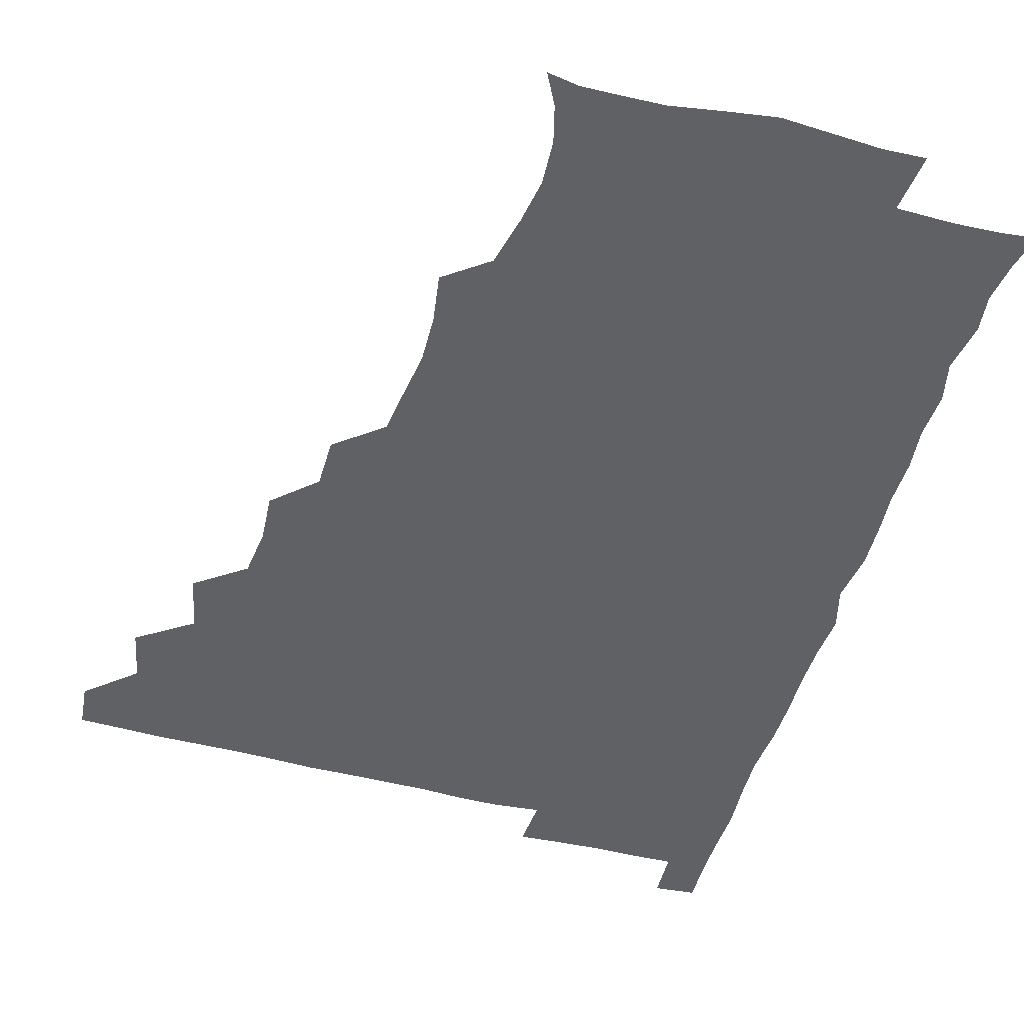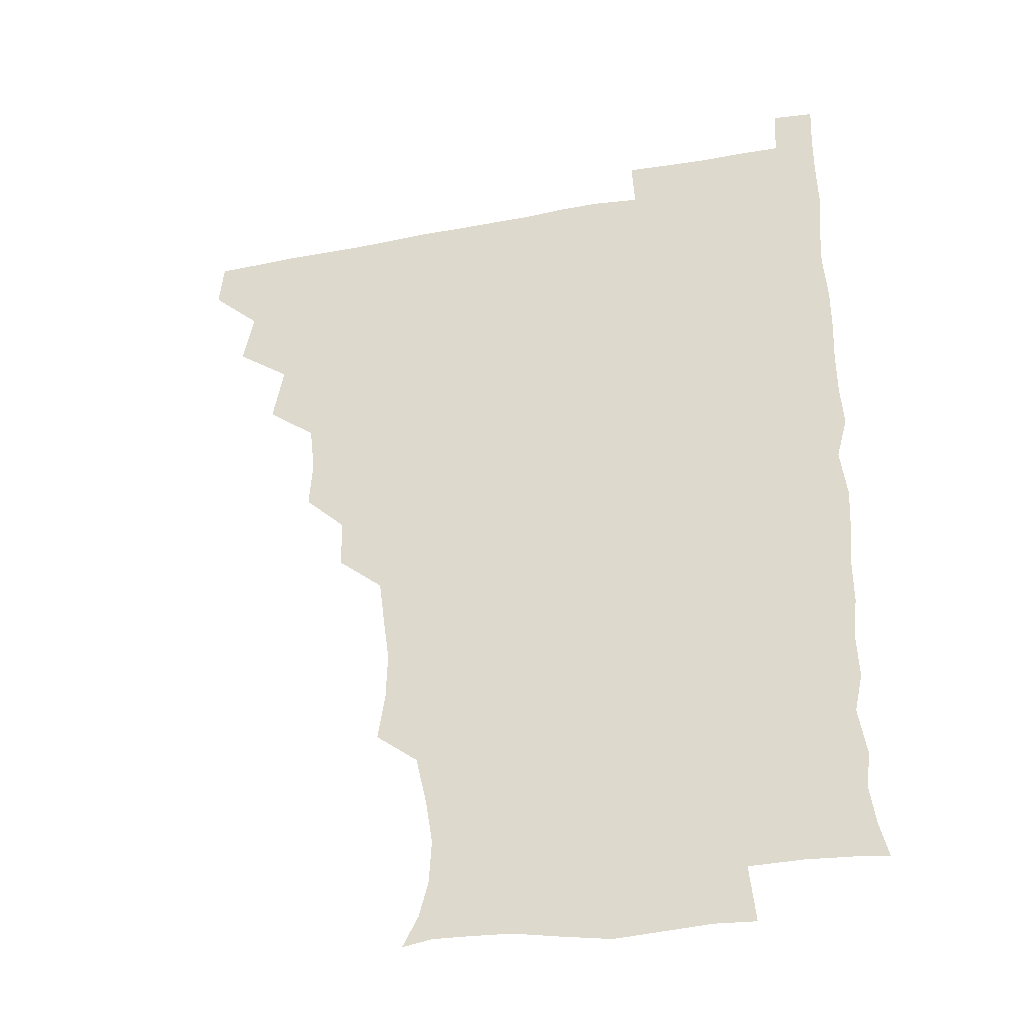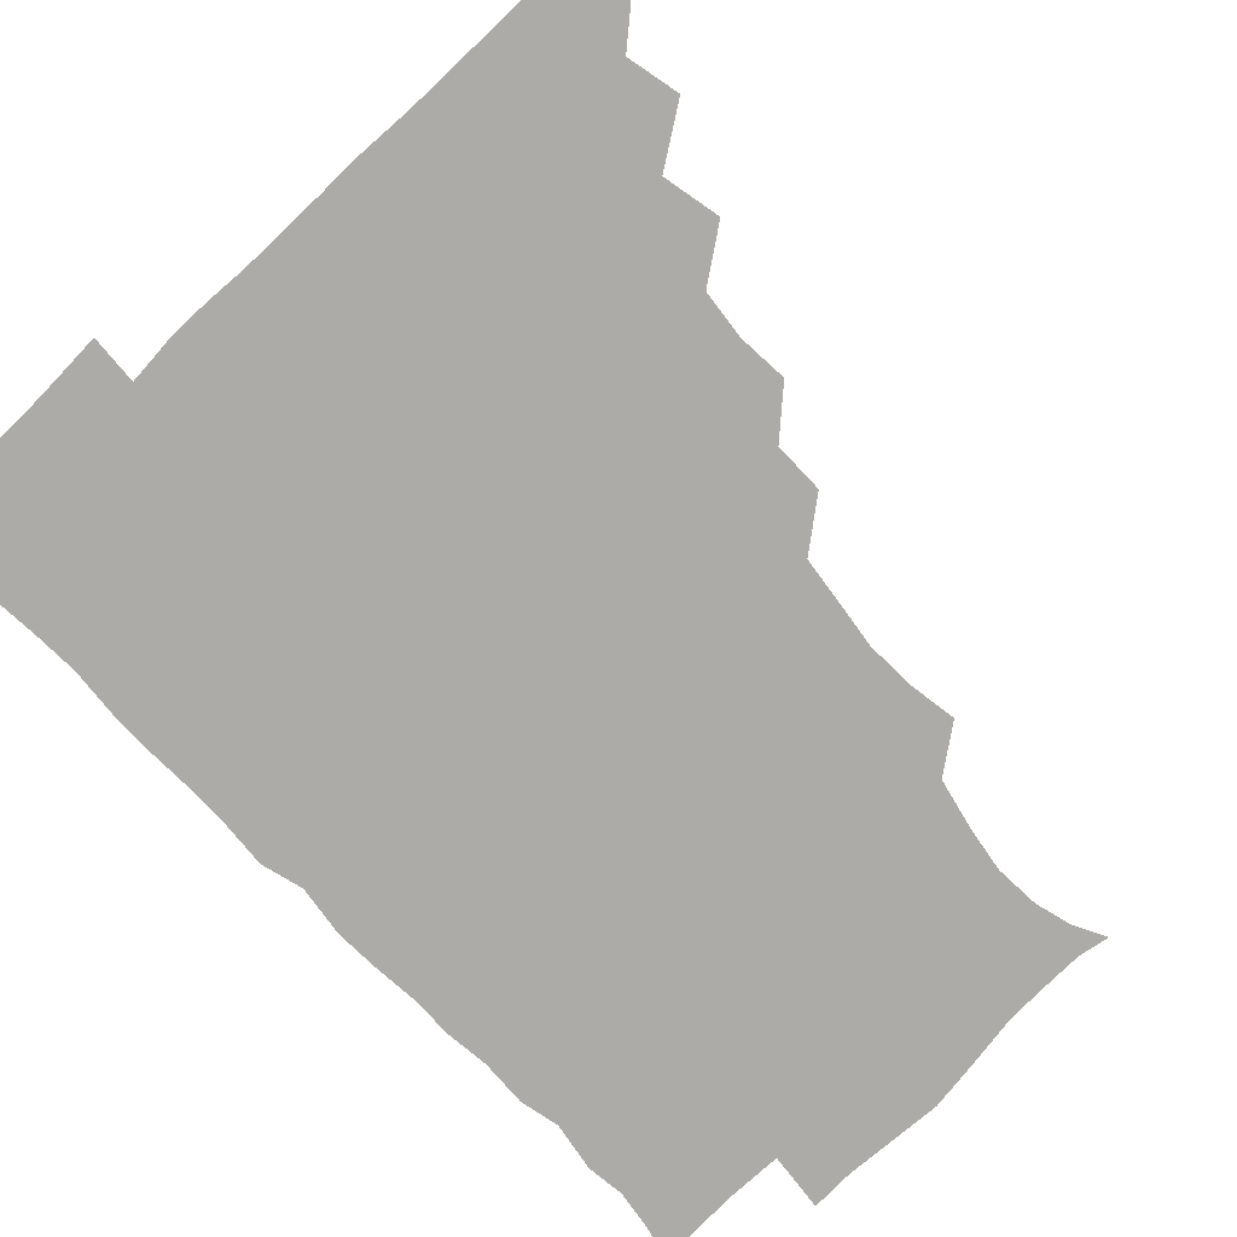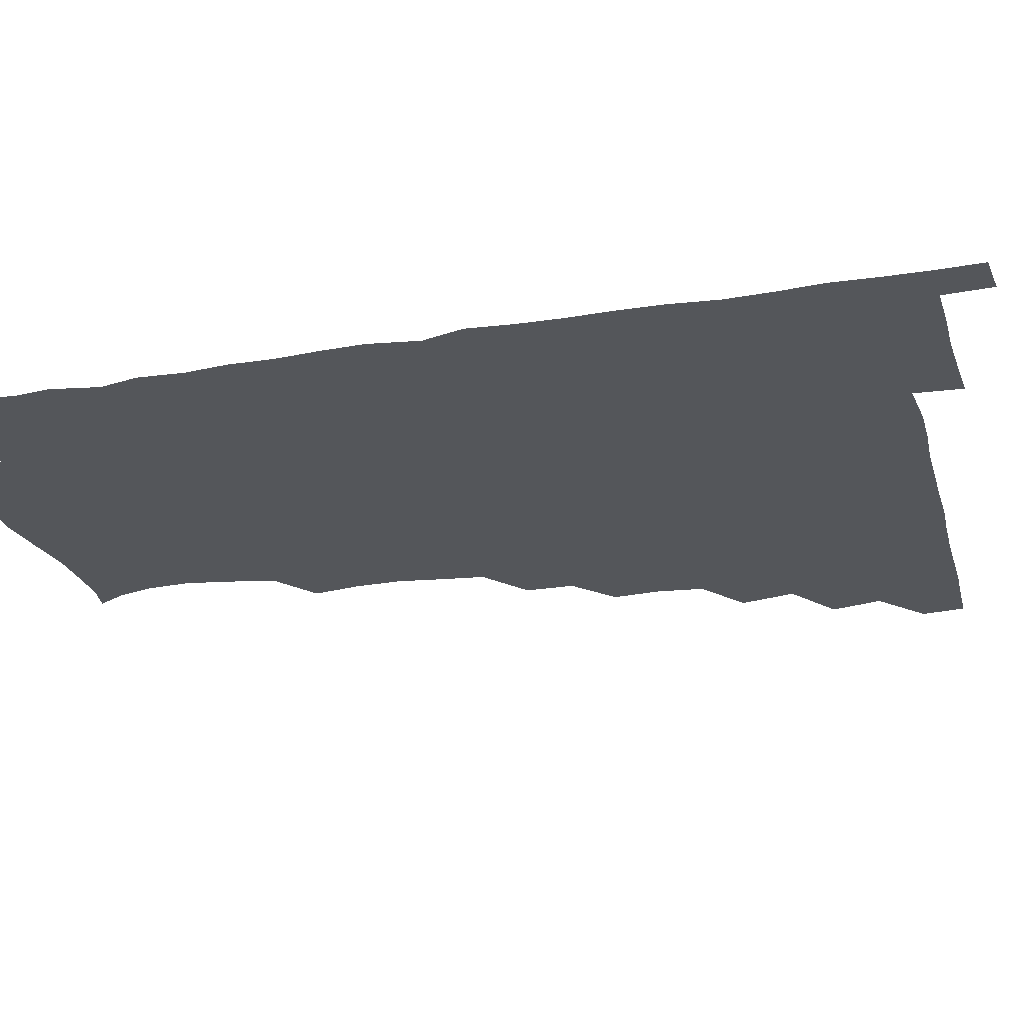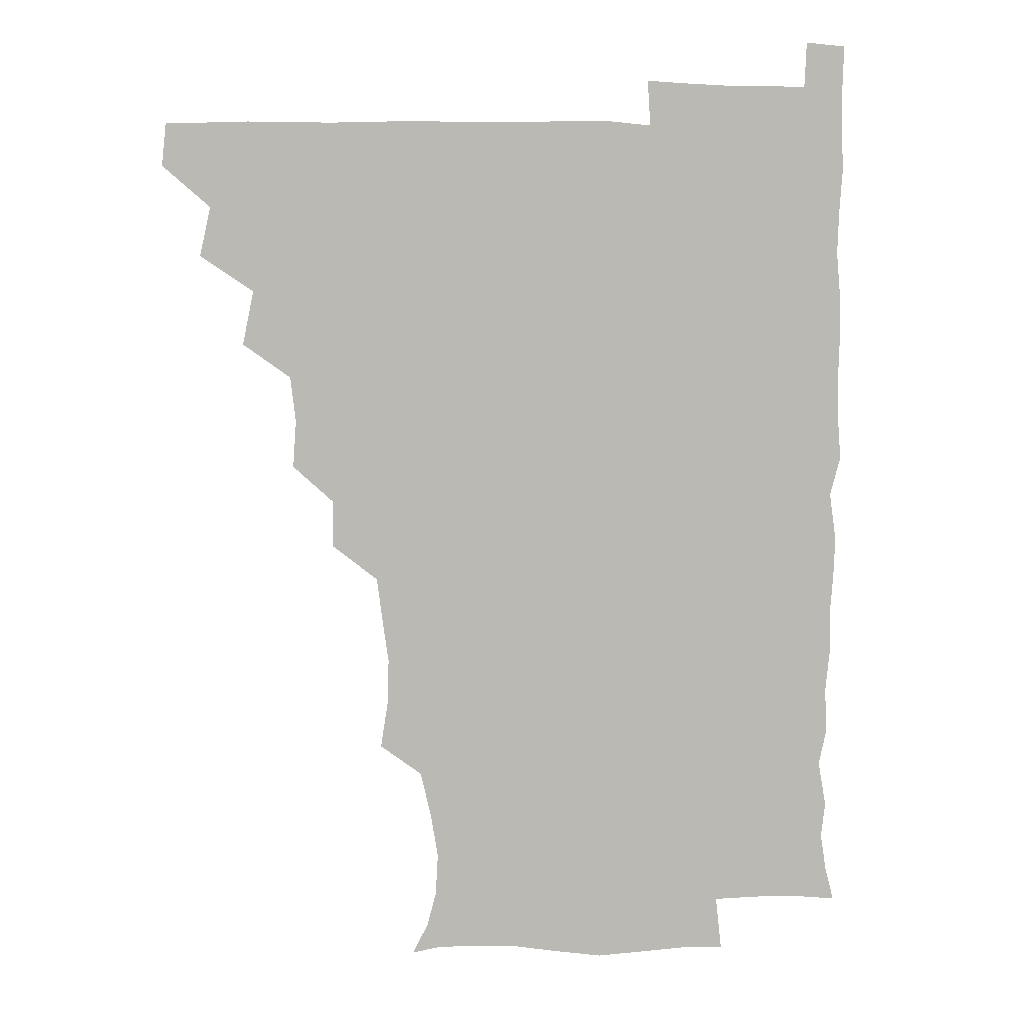
<metadata>
{"format":"obj","ext":"obj","renderer":"f3d","projection":"perspective","resolution":1024,"background":"white","views":[{"elev":-49.3,"azim":-16.2,"up":"+Z"},{"elev":-33.5,"azim":14.7,"up":"+Y"},{"elev":-76.2,"azim":-136.5,"up":"+Z"},{"elev":-25.4,"azim":104.8,"up":"+Z"},{"elev":7.5,"azim":-8.2,"up":"+Y"}]}
</metadata>
<code>
v 464.9 480.1 0
v 466.5 495.4 0
v 478.1 447.3 0
v 482 465.2 0
v 482.3 480.6 0
v 481.4 495.8 0
v 493.2 414.8 0
v 497.3 434.3 0
v 496.5 450.5 0
v 497.8 466.3 0
v 496.8 481 0
v 496.1 496.2 0
v 511.2 369 0
v 512.4 385.9 0
v 510.5 402.3 0
v 513.4 422 0
v 511.9 435.9 0
v 512.3 451.5 0
v 512 466.2 0
v 511.6 480.9 0
v 511.1 496.1 0
v 525.9 338.5 0
v 525.8 355.6 0
v 527.3 374.6 0
v 527.6 391.8 0
v 527.9 407.9 0
v 527.1 421.6 0
v 527.3 436.7 0
v 527 451.4 0
v 526.8 466.1 0
v 526.3 481 0
v 526.1 496 0
v 543.3 260.8 0
v 545.9 277.5 0
v 546.4 294 0
v 544.4 308.6 0
v 542.2 325.5 0
v 542.5 344.8 0
v 542.2 360.7 0
v 541.5 375.3 0
v 540.9 389.6 0
v 541.6 406.3 0
v 542.3 422.2 0
v 542.4 437 0
v 541.9 451.4 0
v 541.5 466.2 0
v 541.2 481.1 0
v 540.9 496.3 0
v 555.1 178.5 0
v 560.7 189.2 0
v 564 201.7 0
v 564.9 216.8 0
v 562.4 232.3 0
v 558.5 249.5 0
v 559.9 269.3 0
v 559.5 284.4 0
v 558.8 299.1 0
v 558 314.7 0
v 557.1 330.3 0
v 557.4 347 0
v 556.9 361.8 0
v 557.5 377.8 0
v 557.3 392.6 0
v 557.2 407.6 0
v 557.2 422.3 0
v 557 436.7 0
v 557.3 451.3 0
v 556.8 465.9 0
v 556.1 481.2 0
v 555.5 496.9 0
v 565.7 180.3 0
v 572.5 193.1 0
v 576.2 209 0
v 575.6 223.6 0
v 574.5 240.6 0
v 572.9 255.1 0
v 573.7 272.6 0
v 573.8 288.3 0
v 573.3 302.7 0
v 572.8 317.8 0
v 572.3 332.3 0
v 572 347.6 0
v 572.1 362.8 0
v 571.9 377.6 0
v 572.2 393.1 0
v 572.1 407.8 0
v 571.7 422 0
v 571.9 436.7 0
v 572.1 451.1 0
v 571.7 465.8 0
v 571.1 481 0
v 570.4 496.6 0
v 578.2 180 0
v 585.6 194.3 0
v 589.1 212.6 0
v 588.9 228.2 0
v 588 243.3 0
v 587.8 258.4 0
v 588 272.7 0
v 587.4 288.4 0
v 587.5 304 0
v 587.1 317.5 0
v 587 333.5 0
v 586.7 347.6 0
v 586.8 363.1 0
v 586.6 377.4 0
v 586.7 392.7 0
v 586.7 407.6 0
v 586.8 422.5 0
v 586.6 436.6 0
v 586.5 451.2 0
v 586.6 465.7 0
v 586.3 480.6 0
v 585.4 496.6 0
v 593.6 179.4 0
v 601.5 197.8 0
v 603 214.2 0
v 602.9 228.4 0
v 602 243.1 0
v 601.8 257.3 0
v 602.1 274.9 0
v 602.1 288.8 0
v 601.6 303 0
v 601.9 319.2 0
v 601.5 332.5 0
v 601.2 346.8 0
v 601.3 362.4 0
v 601.4 377.9 0
v 601.4 392.8 0
v 601.6 407.8 0
v 601.3 421.6 0
v 601.3 436.4 0
v 601.5 451.2 0
v 601.5 465.6 0
v 601.5 480.1 0
v 600.5 496.5 0
v 611.2 176.4 0
v 616.3 197.9 0
v 616.8 214.2 0
v 617.1 230.1 0
v 616.4 243 0
v 616.4 259.9 0
v 616.5 274.2 0
v 616.3 288.9 0
v 616.5 304.1 0
v 616.4 318.4 0
v 616.2 333.3 0
v 616.2 348.1 0
v 616.3 363.7 0
v 616.2 377.8 0
v 616 391.4 0
v 616.3 408.3 0
v 616.3 422.1 0
v 616.6 436.8 0
v 616.4 451.3 0
v 616.1 466.1 0
v 616.2 480.4 0
v 615.1 497.3 0
v 628.6 173.7 0
v 630.7 197.6 0
v 630.6 215.3 0
v 631.2 230.3 0
v 631.6 244.8 0
v 631.3 258.1 0
v 631.1 273.1 0
v 630.9 287.9 0
v 630.6 303.5 0
v 631 319.4 0
v 630.8 333.2 0
v 630.9 348.5 0
v 630.8 363.2 0
v 630.9 378.3 0
v 630.9 392.8 0
v 630.9 407.8 0
v 631.1 421.6 0
v 631.3 437.6 0
v 631.3 451.5 0
v 631.4 466 0
v 631 480.9 0
v 629.6 497.2 0
v 645.9 174.6 0
v 645.7 198.2 0
v 645.5 213 0
v 644.8 229.9 0
v 646 244.3 0
v 645.9 258.2 0
v 645.6 273.6 0
v 645.6 288.5 0
v 645.3 302.8 0
v 645.3 319.1 0
v 645.4 333 0
v 645.2 348.8 0
v 645.6 362.9 0
v 645.4 378.4 0
v 645.5 392.8 0
v 645.3 408.1 0
v 645.9 421.4 0
v 645.9 437.1 0
v 646 451.7 0
v 646.1 466.2 0
v 646.4 480.8 0
v 646.3 495.7 0
v 645.3 512.2 0
v 662.9 175.5 0
v 660.5 197.1 0
v 660.1 214.1 0
v 660.7 226.4 0
v 659.4 244.4 0
v 660 259.5 0
v 659.9 274.4 0
v 659.8 289.7 0
v 660.1 302.8 0
v 659.6 319.1 0
v 660 333.1 0
v 660.6 347 0
v 660.1 363 0
v 660 378.3 0
v 660.2 392.6 0
v 660.2 407.4 0
v 660.5 421.9 0
v 660.4 437.8 0
v 660.7 451.8 0
v 660.9 466.3 0
v 661.2 480.9 0
v 661.1 495.6 0
v 659.9 511.3 0
v 677.5 174.8 0
v 675.3 194.6 0
v 674.6 212.2 0
v 674.8 227.9 0
v 673.6 244 0
v 673.6 259.8 0
v 673.5 275.7 0
v 673.7 290 0
v 674.1 304.2 0
v 673.6 319.4 0
v 674.8 332.6 0
v 674.7 347.9 0
v 674.7 362.7 0
v 674.3 378.3 0
v 674.4 392.9 0
v 673.9 408.7 0
v 675.1 422.1 0
v 674.9 437.4 0
v 675.4 451.9 0
v 675.7 466.4 0
v 675.9 481.1 0
v 676.1 495.4 0
v 675.4 510.6 0
v 694.8 194.9 0
v 689.8 211.9 0
v 688.2 228.9 0
v 688.4 242.8 0
v 688.4 257.4 0
v 688.5 272.6 0
v 688.1 288.2 0
v 688 303.6 0
v 688.7 317.5 0
v 689.6 331.5 0
v 688.9 347.4 0
v 688.8 362.5 0
v 689.2 377.2 0
v 689.1 392.2 0
v 689.9 406.5 0
v 689.4 422.1 0
v 689.9 436.5 0
v 689.6 452.3 0
v 690.1 466.8 0
v 690.3 481.3 0
v 690.7 495.9 0
v 690.6 510.7 0
v 710.5 194.1 0
v 704.7 210.1 0
v 703.8 224.2 0
v 702.2 240.7 0
v 702.3 254.8 0
v 702.7 270.1 0
v 703 284.7 0
v 702.5 300.7 0
v 703.3 315 0
v 703.9 329.8 0
v 703.1 345.8 0
v 702.7 361.1 0
v 704 375.6 0
v 704.6 389.9 0
v 704.4 405.2 0
v 703.1 421.7 0
v 704.2 435.7 0
v 704.8 450.6 0
v 704.7 466.3 0
v 705 481.2 0
v 705.4 495.9 0
v 705.6 510.3 0
v 706.3 526.9 0
v 722.9 192.7 0
v 719.7 204.9 0
v 717.6 218.7 0
v 719 231.4 0
v 716.1 248.1 0
v 719 261.5 0
v 718.2 277.2 0
v 719.7 291.9 0
v 719.4 307.7 0
v 720.6 322.5 0
v 721.1 337.4 0
v 718.7 354.8 0
v 722.5 369 0
v 721.3 384.5 0
v 720.9 399.9 0
v 721.4 415.3 0
v 721.2 430.7 0
v 719.7 448 0
v 720.2 464 0
v 721.3 479.4 0
v 720.6 495.5 0
v 720.5 510.8 0
v 721 525.6 0
f 4 5 1
f 1 5 2
f 5 6 2
f 8 9 3
f 3 9 4
f 9 10 4
f 4 10 5
f 10 11 5
f 5 11 6
f 11 12 6
f 15 16 7
f 7 16 8
f 16 17 8
f 8 17 9
f 17 18 9
f 9 18 10
f 18 19 10
f 10 19 11
f 19 20 11
f 11 20 12
f 20 21 12
f 23 24 13
f 13 24 14
f 24 25 14
f 14 25 15
f 25 26 15
f 15 26 16
f 26 27 16
f 16 27 17
f 27 28 17
f 17 28 18
f 28 29 18
f 18 29 19
f 29 30 19
f 19 30 20
f 30 31 20
f 20 31 21
f 31 32 21
f 37 38 22
f 22 38 23
f 38 39 23
f 23 39 24
f 39 40 24
f 24 40 25
f 40 41 25
f 25 41 26
f 41 42 26
f 26 42 27
f 42 43 27
f 27 43 28
f 43 44 28
f 28 44 29
f 44 45 29
f 29 45 30
f 45 46 30
f 30 46 31
f 46 47 31
f 31 47 32
f 47 48 32
f 54 55 33
f 33 55 34
f 55 56 34
f 34 56 35
f 56 57 35
f 35 57 36
f 57 58 36
f 36 58 37
f 58 59 37
f 37 59 38
f 59 60 38
f 38 60 39
f 60 61 39
f 39 61 40
f 61 62 40
f 40 62 41
f 62 63 41
f 41 63 42
f 63 64 42
f 42 64 43
f 64 65 43
f 43 65 44
f 65 66 44
f 44 66 45
f 66 67 45
f 45 67 46
f 67 68 46
f 46 68 47
f 68 69 47
f 47 69 48
f 69 70 48
f 49 71 50
f 71 72 50
f 50 72 51
f 72 73 51
f 51 73 52
f 73 74 52
f 52 74 53
f 74 75 53
f 53 75 54
f 75 76 54
f 54 76 55
f 76 77 55
f 55 77 56
f 77 78 56
f 56 78 57
f 78 79 57
f 57 79 58
f 79 80 58
f 58 80 59
f 80 81 59
f 59 81 60
f 81 82 60
f 60 82 61
f 82 83 61
f 61 83 62
f 83 84 62
f 62 84 63
f 84 85 63
f 63 85 64
f 85 86 64
f 64 86 65
f 86 87 65
f 65 87 66
f 87 88 66
f 66 88 67
f 88 89 67
f 67 89 68
f 89 90 68
f 68 90 69
f 90 91 69
f 69 91 70
f 91 92 70
f 71 93 72
f 93 94 72
f 72 94 73
f 94 95 73
f 73 95 74
f 95 96 74
f 74 96 75
f 96 97 75
f 75 97 76
f 97 98 76
f 76 98 77
f 98 99 77
f 77 99 78
f 99 100 78
f 78 100 79
f 100 101 79
f 79 101 80
f 101 102 80
f 80 102 81
f 102 103 81
f 81 103 82
f 103 104 82
f 82 104 83
f 104 105 83
f 83 105 84
f 105 106 84
f 84 106 85
f 106 107 85
f 85 107 86
f 107 108 86
f 86 108 87
f 108 109 87
f 87 109 88
f 109 110 88
f 88 110 89
f 110 111 89
f 89 111 90
f 111 112 90
f 90 112 91
f 112 113 91
f 91 113 92
f 113 114 92
f 93 115 94
f 115 116 94
f 94 116 95
f 116 117 95
f 95 117 96
f 117 118 96
f 96 118 97
f 118 119 97
f 97 119 98
f 119 120 98
f 98 120 99
f 120 121 99
f 99 121 100
f 121 122 100
f 100 122 101
f 122 123 101
f 101 123 102
f 123 124 102
f 102 124 103
f 124 125 103
f 103 125 104
f 125 126 104
f 104 126 105
f 126 127 105
f 105 127 106
f 127 128 106
f 106 128 107
f 128 129 107
f 107 129 108
f 129 130 108
f 108 130 109
f 130 131 109
f 109 131 110
f 131 132 110
f 110 132 111
f 132 133 111
f 111 133 112
f 133 134 112
f 112 134 113
f 134 135 113
f 113 135 114
f 135 136 114
f 115 137 116
f 137 138 116
f 116 138 117
f 138 139 117
f 117 139 118
f 139 140 118
f 118 140 119
f 140 141 119
f 119 141 120
f 141 142 120
f 120 142 121
f 142 143 121
f 121 143 122
f 143 144 122
f 122 144 123
f 144 145 123
f 123 145 124
f 145 146 124
f 124 146 125
f 146 147 125
f 125 147 126
f 147 148 126
f 126 148 127
f 148 149 127
f 127 149 128
f 149 150 128
f 128 150 129
f 150 151 129
f 129 151 130
f 151 152 130
f 130 152 131
f 152 153 131
f 131 153 132
f 153 154 132
f 132 154 133
f 154 155 133
f 133 155 134
f 155 156 134
f 134 156 135
f 156 157 135
f 135 157 136
f 157 158 136
f 137 159 138
f 159 160 138
f 138 160 139
f 160 161 139
f 139 161 140
f 161 162 140
f 140 162 141
f 162 163 141
f 141 163 142
f 163 164 142
f 142 164 143
f 164 165 143
f 143 165 144
f 165 166 144
f 144 166 145
f 166 167 145
f 145 167 146
f 167 168 146
f 146 168 147
f 168 169 147
f 147 169 148
f 169 170 148
f 148 170 149
f 170 171 149
f 149 171 150
f 171 172 150
f 150 172 151
f 172 173 151
f 151 173 152
f 173 174 152
f 152 174 153
f 174 175 153
f 153 175 154
f 175 176 154
f 154 176 155
f 176 177 155
f 155 177 156
f 177 178 156
f 156 178 157
f 178 179 157
f 157 179 158
f 179 180 158
f 159 181 160
f 181 182 160
f 160 182 161
f 182 183 161
f 161 183 162
f 183 184 162
f 162 184 163
f 184 185 163
f 163 185 164
f 185 186 164
f 164 186 165
f 186 187 165
f 165 187 166
f 187 188 166
f 166 188 167
f 188 189 167
f 167 189 168
f 189 190 168
f 168 190 169
f 190 191 169
f 169 191 170
f 191 192 170
f 170 192 171
f 192 193 171
f 171 193 172
f 193 194 172
f 172 194 173
f 194 195 173
f 173 195 174
f 195 196 174
f 174 196 175
f 196 197 175
f 175 197 176
f 197 198 176
f 176 198 177
f 198 199 177
f 177 199 178
f 199 200 178
f 178 200 179
f 200 201 179
f 179 201 180
f 201 202 180
f 181 204 182
f 204 205 182
f 182 205 183
f 205 206 183
f 183 206 184
f 206 207 184
f 184 207 185
f 207 208 185
f 185 208 186
f 208 209 186
f 186 209 187
f 209 210 187
f 187 210 188
f 210 211 188
f 188 211 189
f 211 212 189
f 189 212 190
f 212 213 190
f 190 213 191
f 213 214 191
f 191 214 192
f 214 215 192
f 192 215 193
f 215 216 193
f 193 216 194
f 216 217 194
f 194 217 195
f 217 218 195
f 195 218 196
f 218 219 196
f 196 219 197
f 219 220 197
f 197 220 198
f 220 221 198
f 198 221 199
f 221 222 199
f 199 222 200
f 222 223 200
f 200 223 201
f 223 224 201
f 201 224 202
f 224 225 202
f 202 225 203
f 225 226 203
f 204 227 205
f 227 228 205
f 205 228 206
f 228 229 206
f 206 229 207
f 229 230 207
f 207 230 208
f 230 231 208
f 208 231 209
f 231 232 209
f 209 232 210
f 232 233 210
f 210 233 211
f 233 234 211
f 211 234 212
f 234 235 212
f 212 235 213
f 235 236 213
f 213 236 214
f 236 237 214
f 214 237 215
f 237 238 215
f 215 238 216
f 238 239 216
f 216 239 217
f 239 240 217
f 217 240 218
f 240 241 218
f 218 241 219
f 241 242 219
f 219 242 220
f 242 243 220
f 220 243 221
f 243 244 221
f 221 244 222
f 244 245 222
f 222 245 223
f 245 246 223
f 223 246 224
f 246 247 224
f 224 247 225
f 247 248 225
f 225 248 226
f 248 249 226
f 228 250 229
f 250 251 229
f 229 251 230
f 251 252 230
f 230 252 231
f 252 253 231
f 231 253 232
f 253 254 232
f 232 254 233
f 254 255 233
f 233 255 234
f 255 256 234
f 234 256 235
f 256 257 235
f 235 257 236
f 257 258 236
f 236 258 237
f 258 259 237
f 237 259 238
f 259 260 238
f 238 260 239
f 260 261 239
f 239 261 240
f 261 262 240
f 240 262 241
f 262 263 241
f 241 263 242
f 263 264 242
f 242 264 243
f 264 265 243
f 243 265 244
f 265 266 244
f 244 266 245
f 266 267 245
f 245 267 246
f 267 268 246
f 246 268 247
f 268 269 247
f 247 269 248
f 269 270 248
f 248 270 249
f 270 271 249
f 250 272 251
f 272 273 251
f 251 273 252
f 273 274 252
f 252 274 253
f 274 275 253
f 253 275 254
f 275 276 254
f 254 276 255
f 276 277 255
f 255 277 256
f 277 278 256
f 256 278 257
f 278 279 257
f 257 279 258
f 279 280 258
f 258 280 259
f 280 281 259
f 259 281 260
f 281 282 260
f 260 282 261
f 282 283 261
f 261 283 262
f 283 284 262
f 262 284 263
f 284 285 263
f 263 285 264
f 285 286 264
f 264 286 265
f 286 287 265
f 265 287 266
f 287 288 266
f 266 288 267
f 288 289 267
f 267 289 268
f 289 290 268
f 268 290 269
f 290 291 269
f 269 291 270
f 291 292 270
f 270 292 271
f 292 293 271
f 272 295 273
f 295 296 273
f 273 296 274
f 296 297 274
f 274 297 275
f 297 298 275
f 275 298 276
f 298 299 276
f 276 299 277
f 299 300 277
f 277 300 278
f 300 301 278
f 278 301 279
f 301 302 279
f 279 302 280
f 302 303 280
f 280 303 281
f 303 304 281
f 281 304 282
f 304 305 282
f 282 305 283
f 305 306 283
f 283 306 284
f 306 307 284
f 284 307 285
f 307 308 285
f 285 308 286
f 308 309 286
f 286 309 287
f 309 310 287
f 287 310 288
f 310 311 288
f 288 311 289
f 311 312 289
f 289 312 290
f 312 313 290
f 290 313 291
f 313 314 291
f 291 314 292
f 314 315 292
f 292 315 293
f 315 316 293
f 293 316 294
f 316 317 294

</code>
